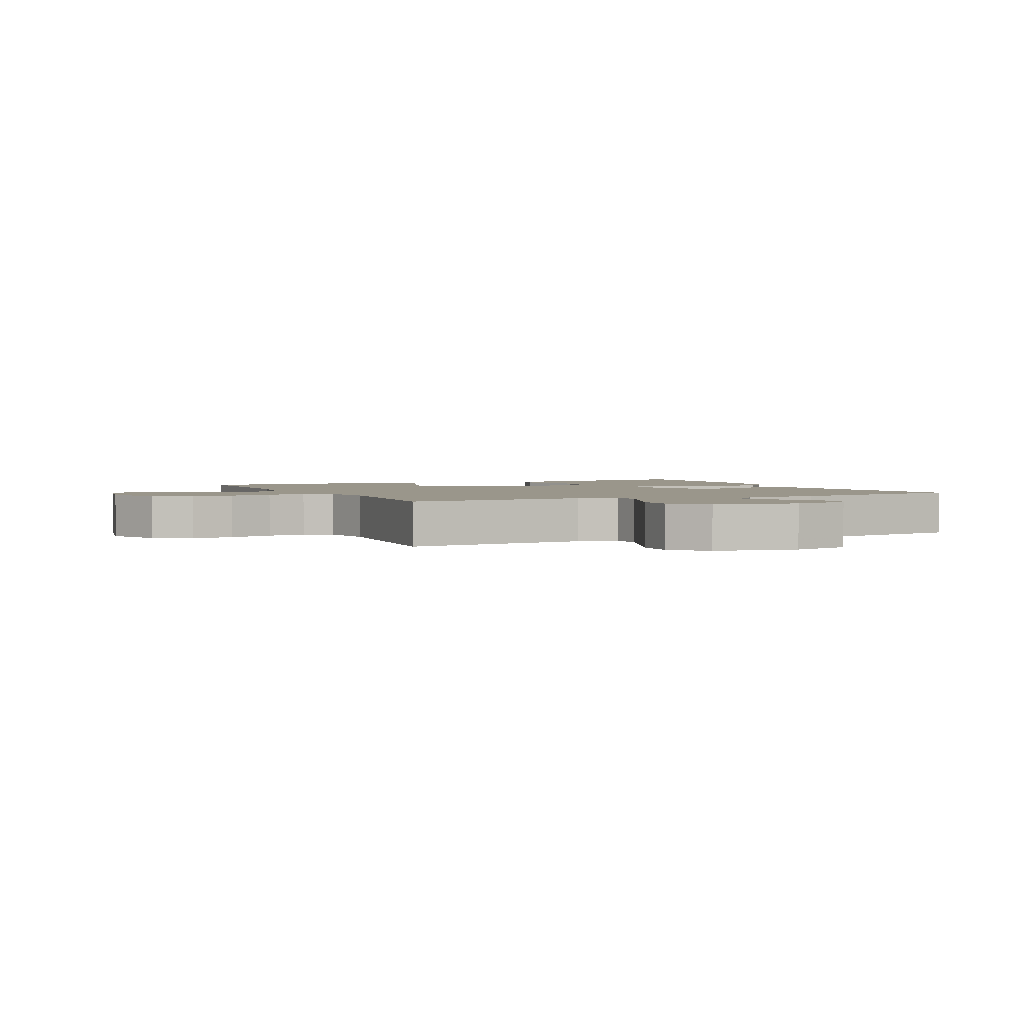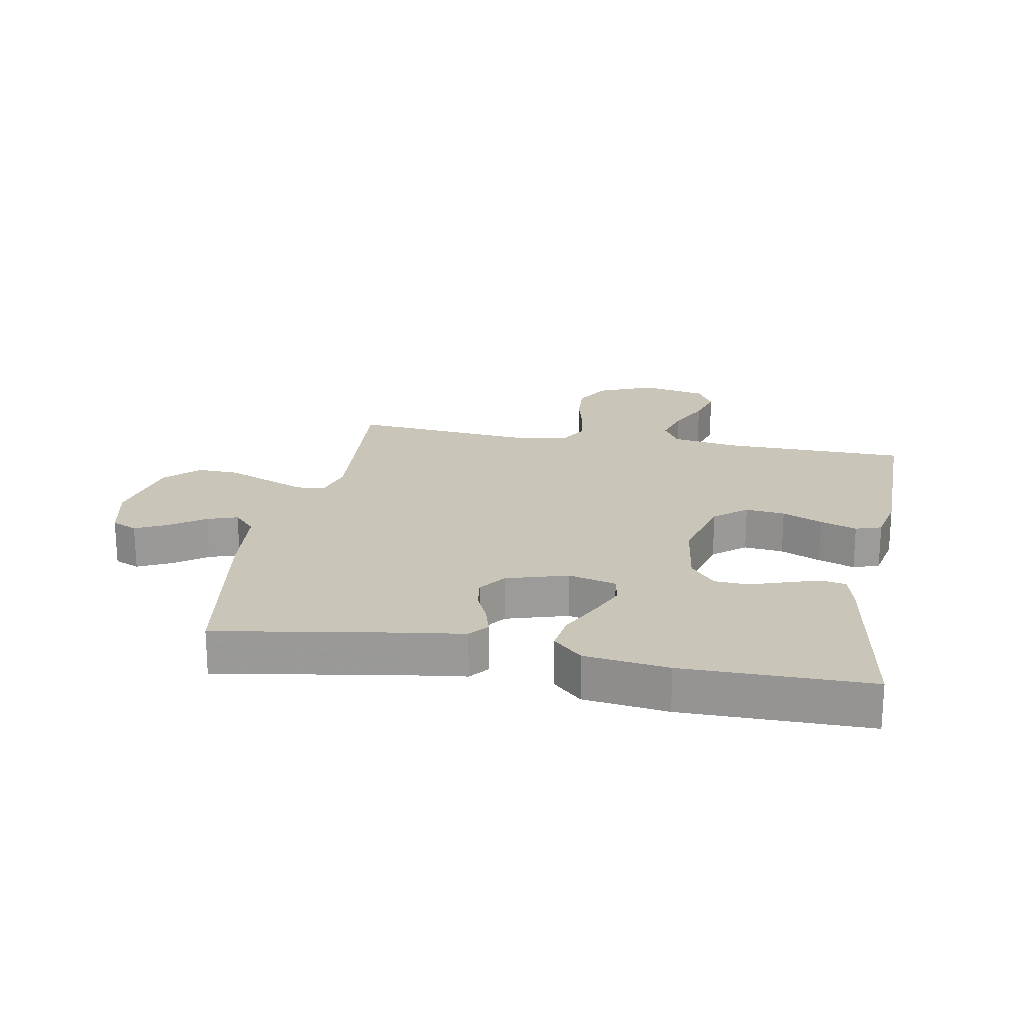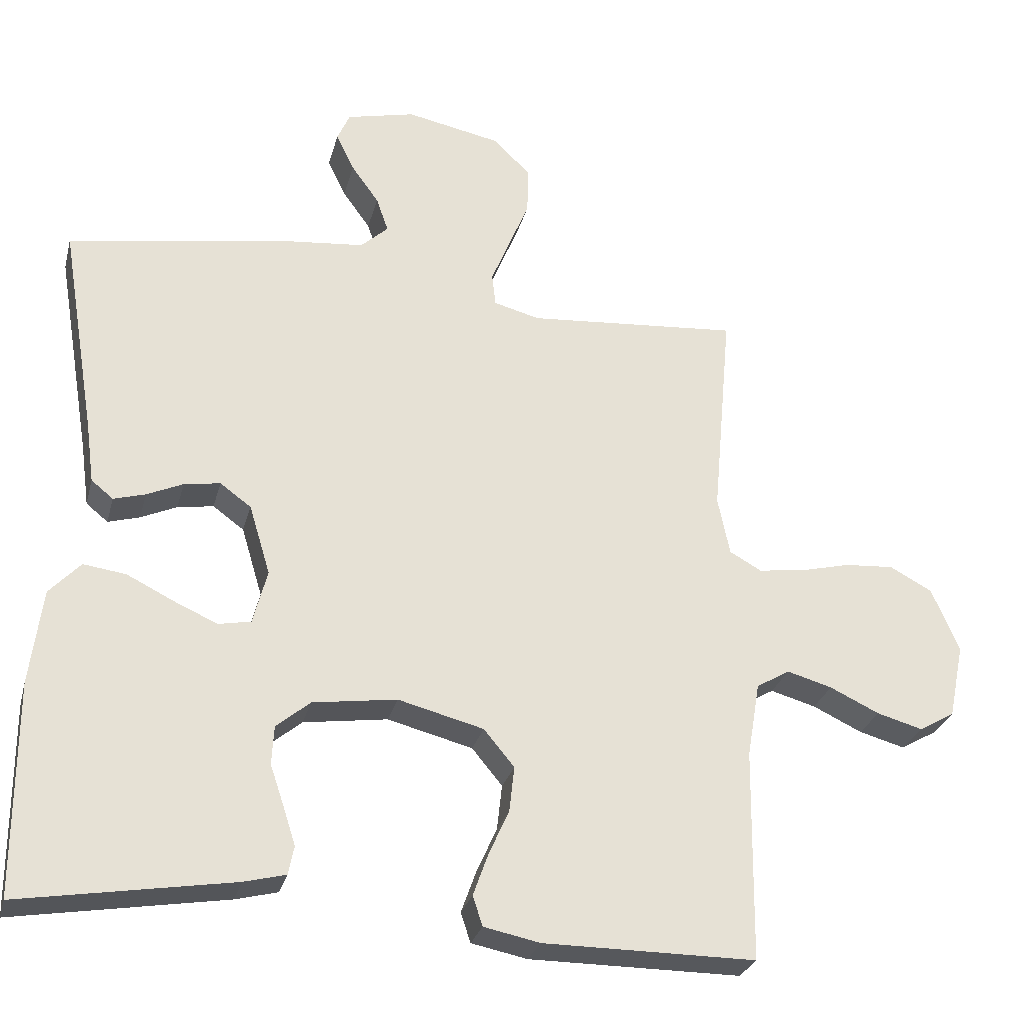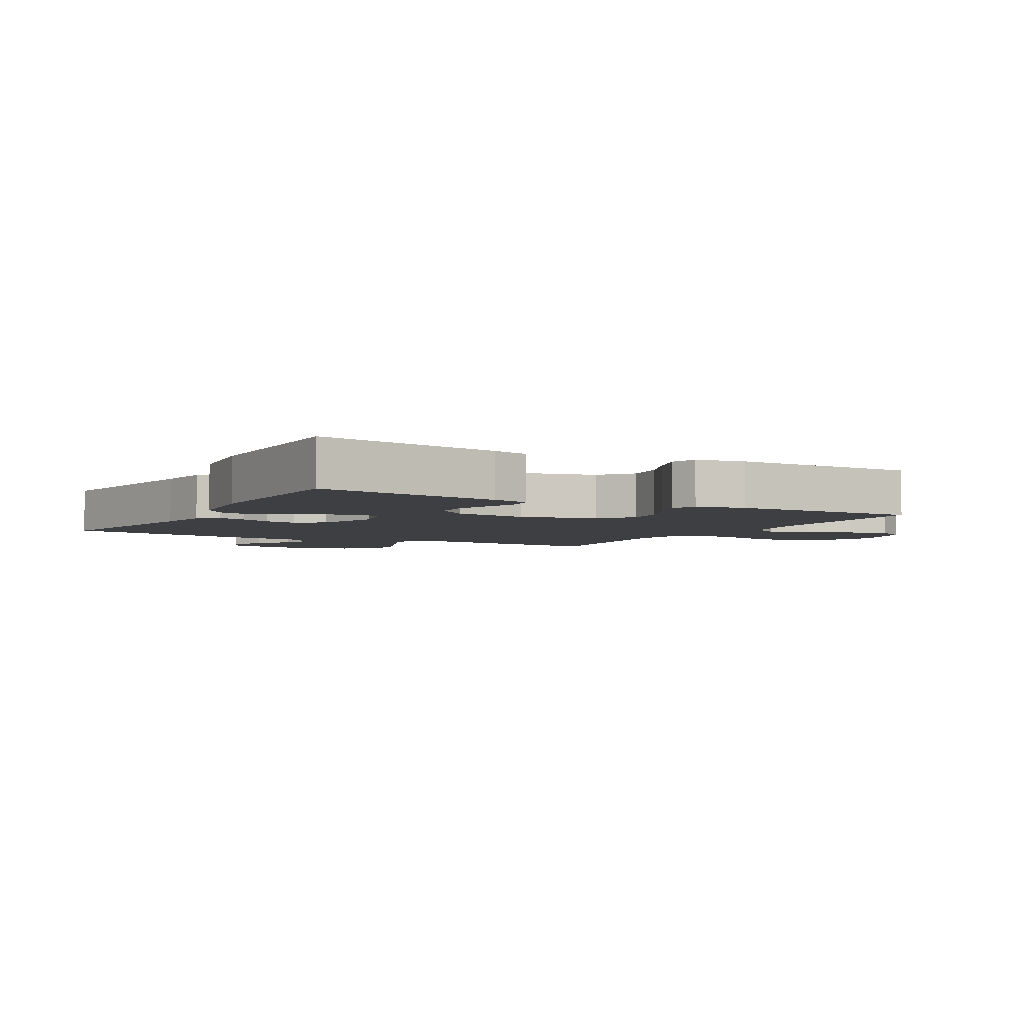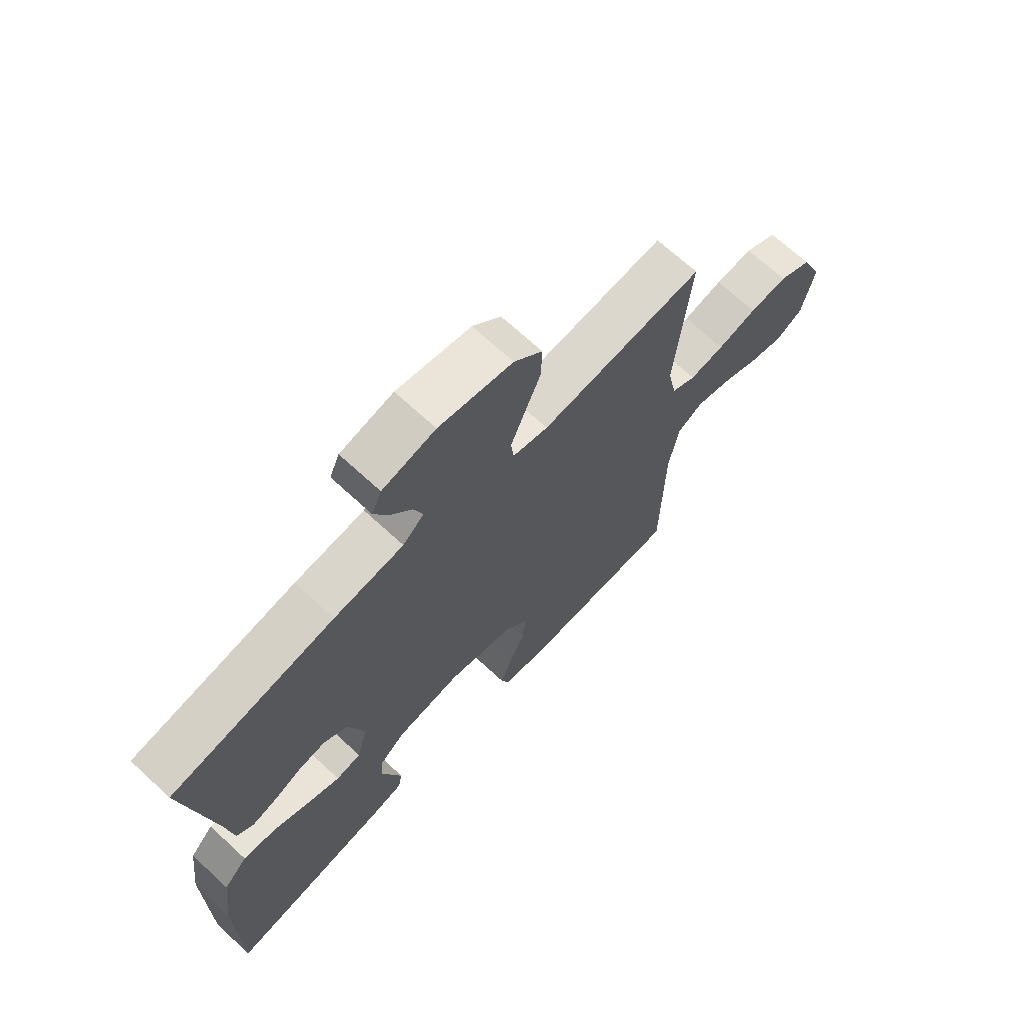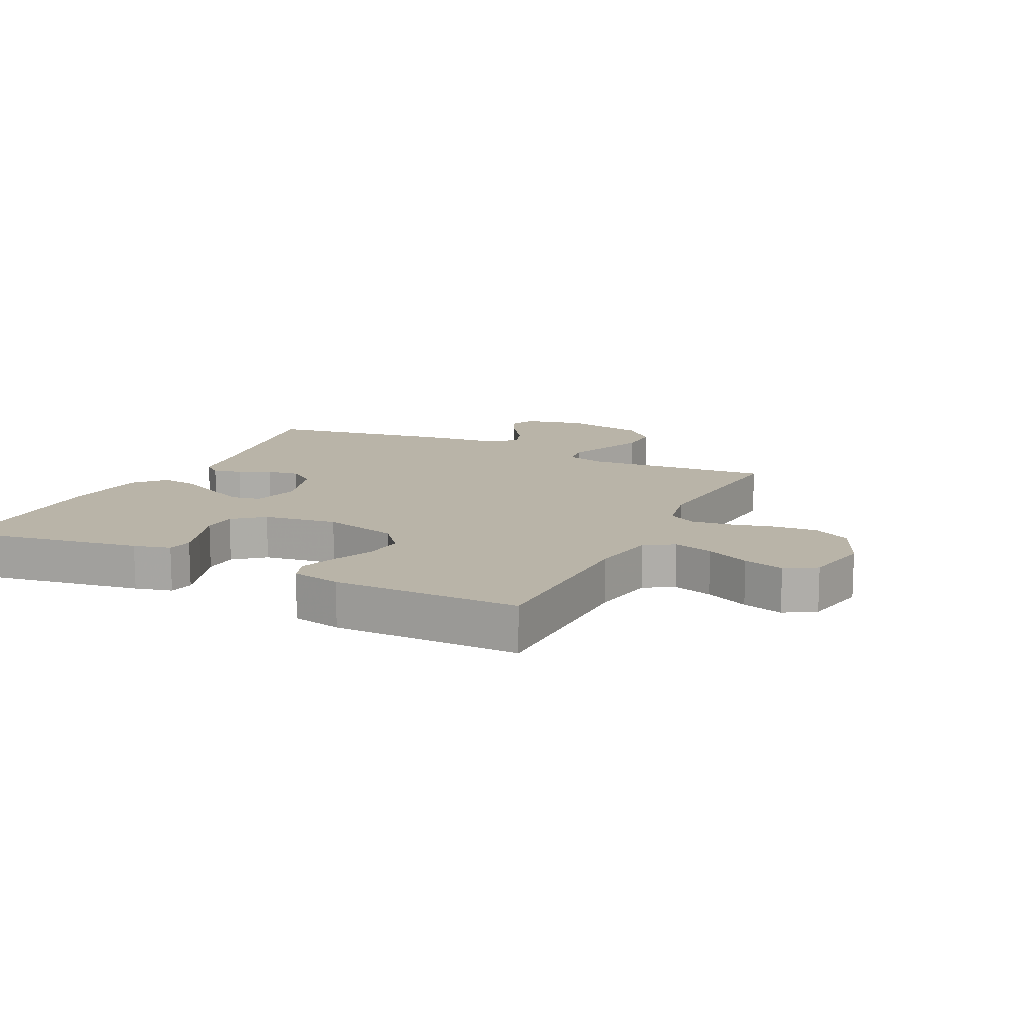
<metadata>
{"format":"obj","ext":"obj","renderer":"f3d","projection":"perspective","resolution":1024,"background":"white","views":[{"elev":2.4,"azim":-25.2,"up":"+Y"},{"elev":20.7,"azim":100.6,"up":"+Y"},{"elev":-28.1,"azim":165.9,"up":"+Z"},{"elev":-4.2,"azim":150.7,"up":"+Y"},{"elev":68.9,"azim":132.8,"up":"+Z"},{"elev":13.1,"azim":-154.1,"up":"+Y"}]}
</metadata>
<code>
v -0.5 0.07 -0.5
v -0.504 0.07 -0.2
v -0.522 0.07 -0.094
v -0.569 0.07 -0.066
v -0.633 0.07 -0.084
v -0.703 0.07 -0.117
v -0.768 0.07 -0.135
v -0.818 0.07 -0.106
v -0.84 0.07 0
v -0.801 0.07 0.091
v -0.741 0.07 0.123
v -0.671 0.07 0.118
v -0.599 0.07 0.1
v -0.535 0.07 0.092
v -0.49 0.07 0.117
v -0.473 0.07 0.2
v -0.5 0.07 0.5
v -0.2 0.07 0.476
v -0.135 0.07 0.493
v -0.13 0.07 0.539
v -0.156 0.07 0.603
v -0.185 0.07 0.673
v -0.187 0.07 0.74
v -0.135 0.07 0.792
v 0 0.07 0.819
v 0.097 0.07 0.796
v 0.115 0.07 0.755
v 0.089 0.07 0.702
v 0.05 0.07 0.648
v 0.033 0.07 0.599
v 0.072 0.07 0.563
v 0.2 0.07 0.55
v 0.5 0.07 0.5
v 0.45 0.07 0.2
v 0.438 0.07 0.112
v 0.407 0.07 0.087
v 0.362 0.07 0.1
v 0.311 0.07 0.123
v 0.26 0.07 0.131
v 0.216 0.07 0.099
v 0.186 0.07 0
v 0.206 0.07 -0.077
v 0.252 0.07 -0.086
v 0.313 0.07 -0.059
v 0.38 0.07 -0.026
v 0.44 0.07 -0.018
v 0.484 0.07 -0.065
v 0.501 0.07 -0.2
v 0.5 0.07 -0.5
v 0.2 0.07 -0.45
v 0.141 0.07 -0.435
v 0.133 0.07 -0.395
v 0.15 0.07 -0.342
v 0.17 0.07 -0.283
v 0.167 0.07 -0.228
v 0.119 0.07 -0.188
v 0 0.07 -0.171
v -0.121 0.07 -0.202
v -0.164 0.07 -0.254
v -0.157 0.07 -0.318
v -0.128 0.07 -0.383
v -0.107 0.07 -0.442
v -0.121 0.07 -0.484
v -0.2 0.07 -0.5
v -0.5 0 -0.5
v -0.504 0 -0.2
v -0.522 0 -0.094
v -0.569 0 -0.066
v -0.633 0 -0.084
v -0.703 0 -0.117
v -0.768 0 -0.135
v -0.818 0 -0.106
v -0.84 0 0
v -0.801 0 0.091
v -0.741 0 0.123
v -0.671 0 0.118
v -0.599 0 0.1
v -0.535 0 0.092
v -0.49 0 0.117
v -0.473 0 0.2
v -0.5 0 0.5
v -0.2 0 0.476
v -0.135 0 0.493
v -0.13 0 0.539
v -0.156 0 0.603
v -0.185 0 0.673
v -0.187 0 0.74
v -0.135 0 0.792
v 0 0 0.819
v 0.097 0 0.796
v 0.115 0 0.755
v 0.089 0 0.702
v 0.05 0 0.648
v 0.033 0 0.599
v 0.072 0 0.563
v 0.2 0 0.55
v 0.5 0 0.5
v 0.45 0 0.2
v 0.438 0 0.112
v 0.407 0 0.087
v 0.362 0 0.1
v 0.311 0 0.123
v 0.26 0 0.131
v 0.216 0 0.099
v 0.186 0 0
v 0.206 0 -0.077
v 0.252 0 -0.086
v 0.313 0 -0.059
v 0.38 0 -0.026
v 0.44 0 -0.018
v 0.484 0 -0.065
v 0.501 0 -0.2
v 0.5 0 -0.5
v 0.2 0 -0.45
v 0.141 0 -0.435
v 0.133 0 -0.395
v 0.15 0 -0.342
v 0.17 0 -0.283
v 0.167 0 -0.228
v 0.119 0 -0.188
v 0 0 -0.171
v -0.121 0 -0.202
v -0.164 0 -0.254
v -0.157 0 -0.318
v -0.128 0 -0.383
v -0.107 0 -0.442
v -0.121 0 -0.484
v -0.2 0 -0.5
f 63 64 1 2
f 60 61 62 63
f 60 63 2 3
f 59 60 3
f 58 59 3 4
f 57 58 4
f 56 57 4
f 51 52 53 54
f 49 50 51 54
f 49 54 55
f 48 49 55 56
f 44 45 46 47
f 43 44 47 48
f 42 43 48 56
f 35 36 37 38
f 34 35 38 39
f 31 32 33 34
f 30 31 34 39
f 26 27 28 29
f 26 29 30
f 25 26 30
f 24 25 30
f 21 22 23 24
f 20 21 24 30
f 19 20 30 39
f 16 17 18
f 15 16 18 19
f 10 11 12 13
f 10 13 14
f 9 10 14
f 8 9 14
f 5 6 7 8
f 4 5 8 14
f 41 42 56 4
f 15 19 39 40
f 15 40 41
f 4 14 15 41
f 66 65 128 127
f 127 126 125 124
f 67 66 127 124
f 67 124 123
f 68 67 123 122
f 68 122 121
f 68 121 120
f 118 117 116 115
f 118 115 114 113
f 119 118 113
f 120 119 113 112
f 111 110 109 108
f 112 111 108 107
f 120 112 107 106
f 102 101 100 99
f 103 102 99 98
f 98 97 96 95
f 103 98 95 94
f 93 92 91 90
f 94 93 90
f 94 90 89
f 94 89 88
f 88 87 86 85
f 94 88 85 84
f 103 94 84 83
f 82 81 80
f 83 82 80 79
f 77 76 75 74
f 78 77 74
f 78 74 73
f 78 73 72
f 72 71 70 69
f 78 72 69 68
f 68 120 106 105
f 104 103 83 79
f 105 104 79
f 105 79 78 68
f 1 65 66 2
f 2 66 67 3
f 3 67 68 4
f 4 68 69 5
f 5 69 70 6
f 6 70 71 7
f 7 71 72 8
f 8 72 73 9
f 9 73 74 10
f 10 74 75 11
f 11 75 76 12
f 12 76 77 13
f 13 77 78 14
f 14 78 79 15
f 15 79 80 16
f 16 80 81 17
f 17 81 82 18
f 18 82 83 19
f 19 83 84 20
f 20 84 85 21
f 21 85 86 22
f 22 86 87 23
f 23 87 88 24
f 24 88 89 25
f 25 89 90 26
f 26 90 91 27
f 27 91 92 28
f 28 92 93 29
f 29 93 94 30
f 30 94 95 31
f 31 95 96 32
f 32 96 97 33
f 33 97 98 34
f 34 98 99 35
f 35 99 100 36
f 36 100 101 37
f 37 101 102 38
f 38 102 103 39
f 39 103 104 40
f 40 104 105 41
f 41 105 106 42
f 42 106 107 43
f 43 107 108 44
f 44 108 109 45
f 45 109 110 46
f 46 110 111 47
f 47 111 112 48
f 48 112 113 49
f 49 113 114 50
f 50 114 115 51
f 51 115 116 52
f 52 116 117 53
f 53 117 118 54
f 54 118 119 55
f 55 119 120 56
f 56 120 121 57
f 57 121 122 58
f 58 122 123 59
f 59 123 124 60
f 60 124 125 61
f 61 125 126 62
f 62 126 127 63
f 63 127 128 64
f 64 128 65 1

</code>
